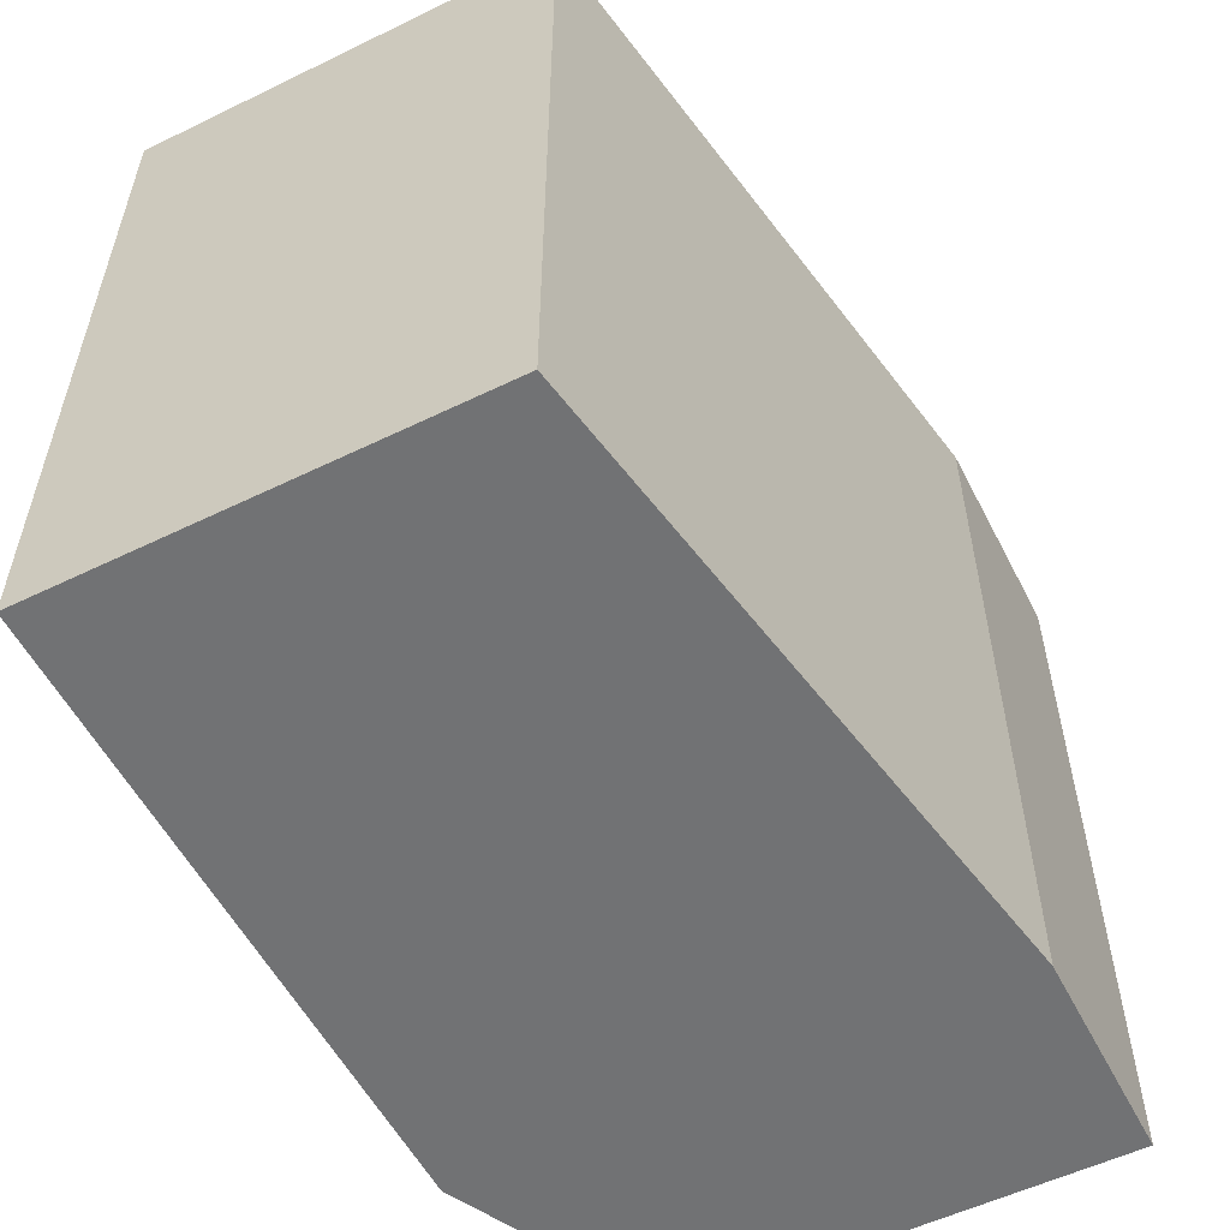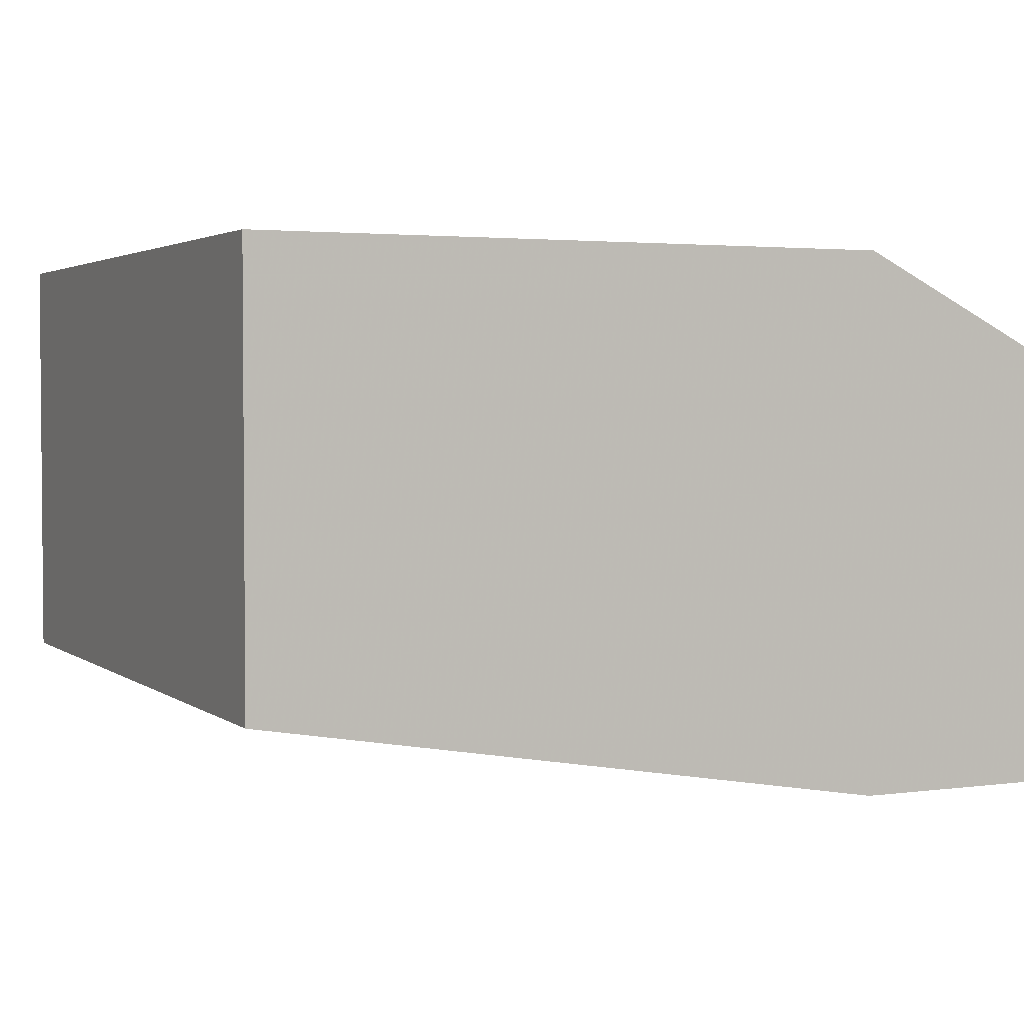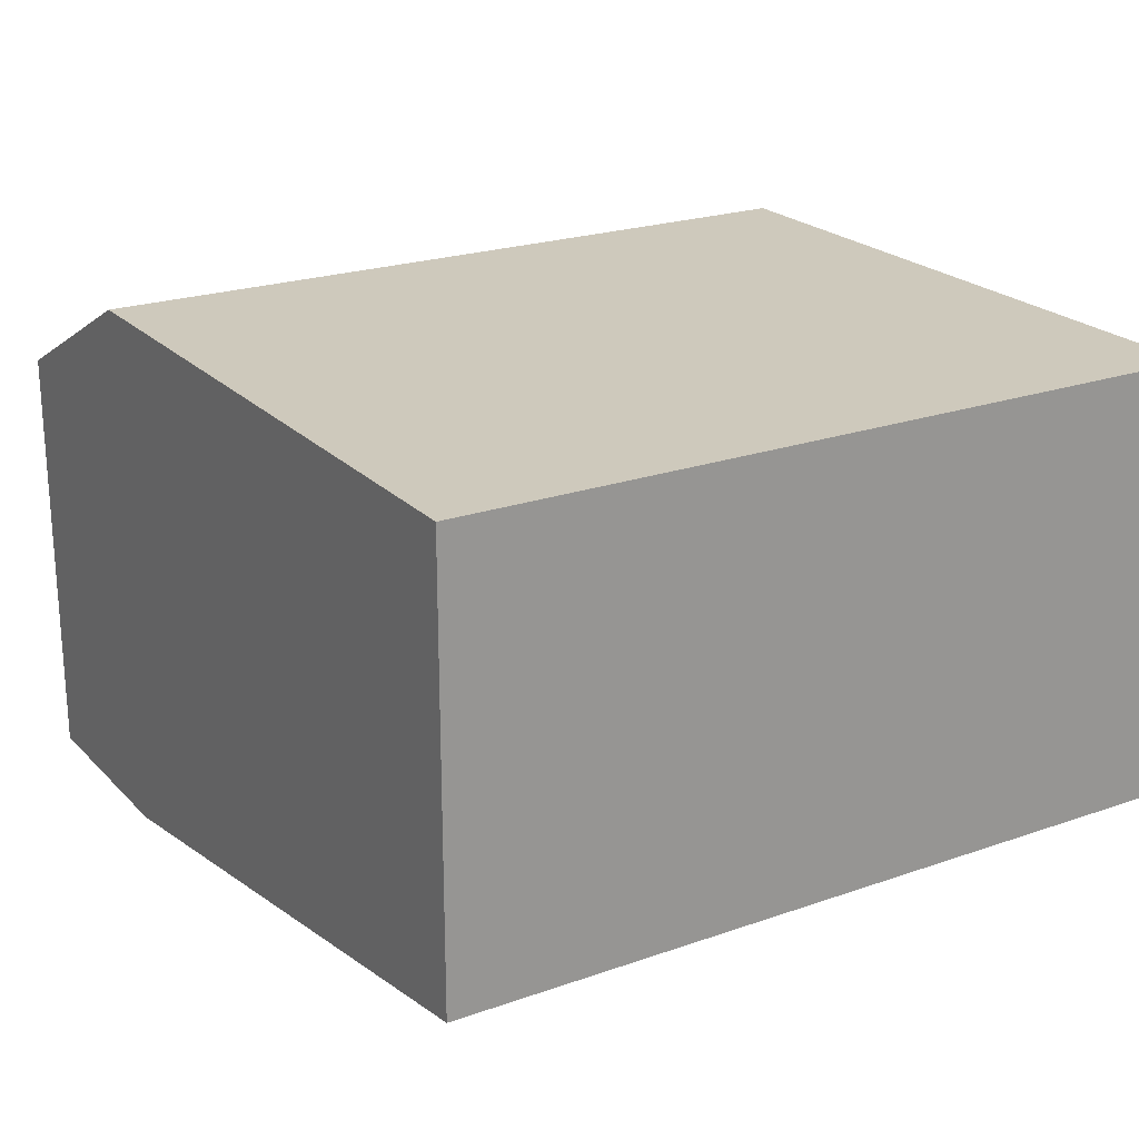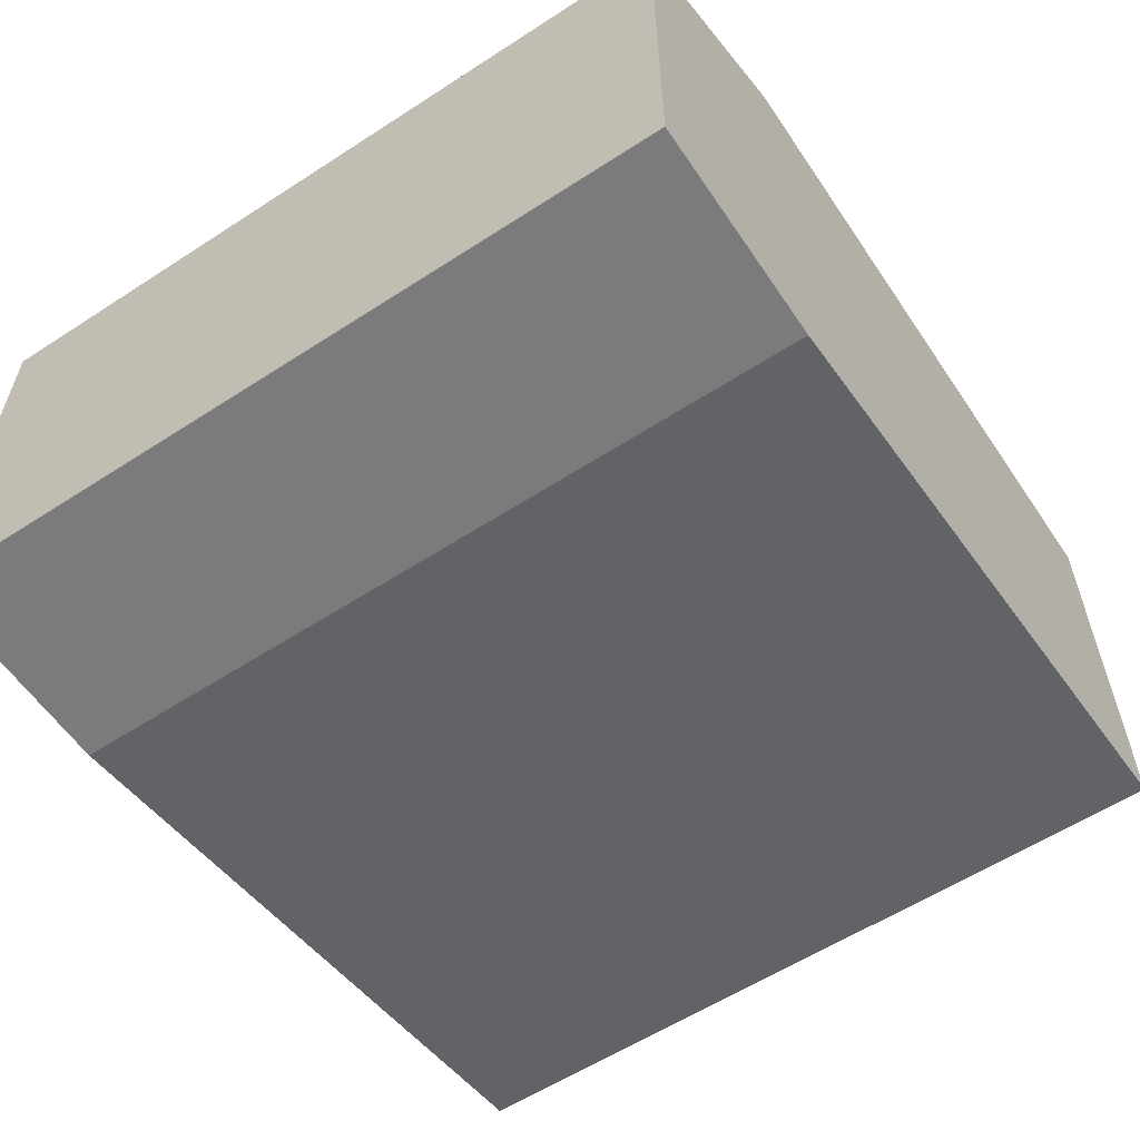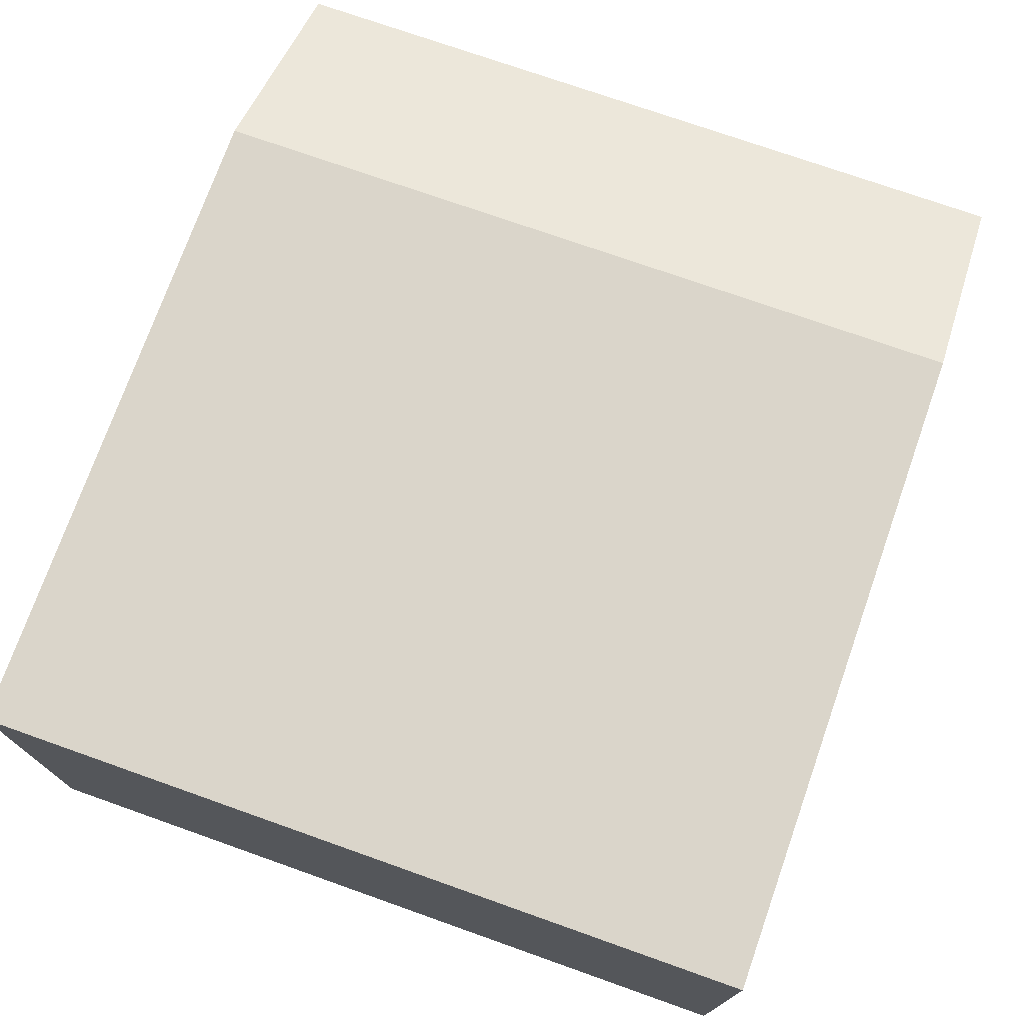
<metadata>
{"format":"obj","ext":"obj","renderer":"f3d","projection":"perspective","resolution":1024,"background":"white","views":[{"elev":-55.5,"azim":-63.0,"up":"+Z"},{"elev":2.9,"azim":-25.0,"up":"+Y"},{"elev":22.3,"azim":-121.3,"up":"+Y"},{"elev":-58.5,"azim":123.8,"up":"+Y"},{"elev":74.2,"azim":-70.5,"up":"+Y"}]}
</metadata>
<code>
v 0.2791 0.2154 0.0367
v 0.1932 0.1832 -0.03845
v 0.1932 0.2262 -0.03845
v 0.1932 0.1832 0.0367
v 0.2791 0.1725 -0.03845
v 0.1932 0.2262 0.0367
v 0.2576 0.2262 -0.03845
v 0.2791 0.1725 0.0367
v 0.2791 0.2154 -0.03845
v 0.2576 0.2262 0.0367
v 0.2576 0.1725 0.0367
v 0.2576 0.1725 -0.03845
f 5 11 12
f 3 2 4
f 2 3 5
f 3 4 6
f 4 1 6
f 5 3 7
f 3 6 7
f 1 4 8
f 5 1 8
f 1 5 9
f 7 1 9
f 5 7 9
f 6 1 10
f 1 7 10
f 7 6 10
f 4 2 11
f 8 4 11
f 5 8 11
f 2 5 12
f 11 2 12

</code>
